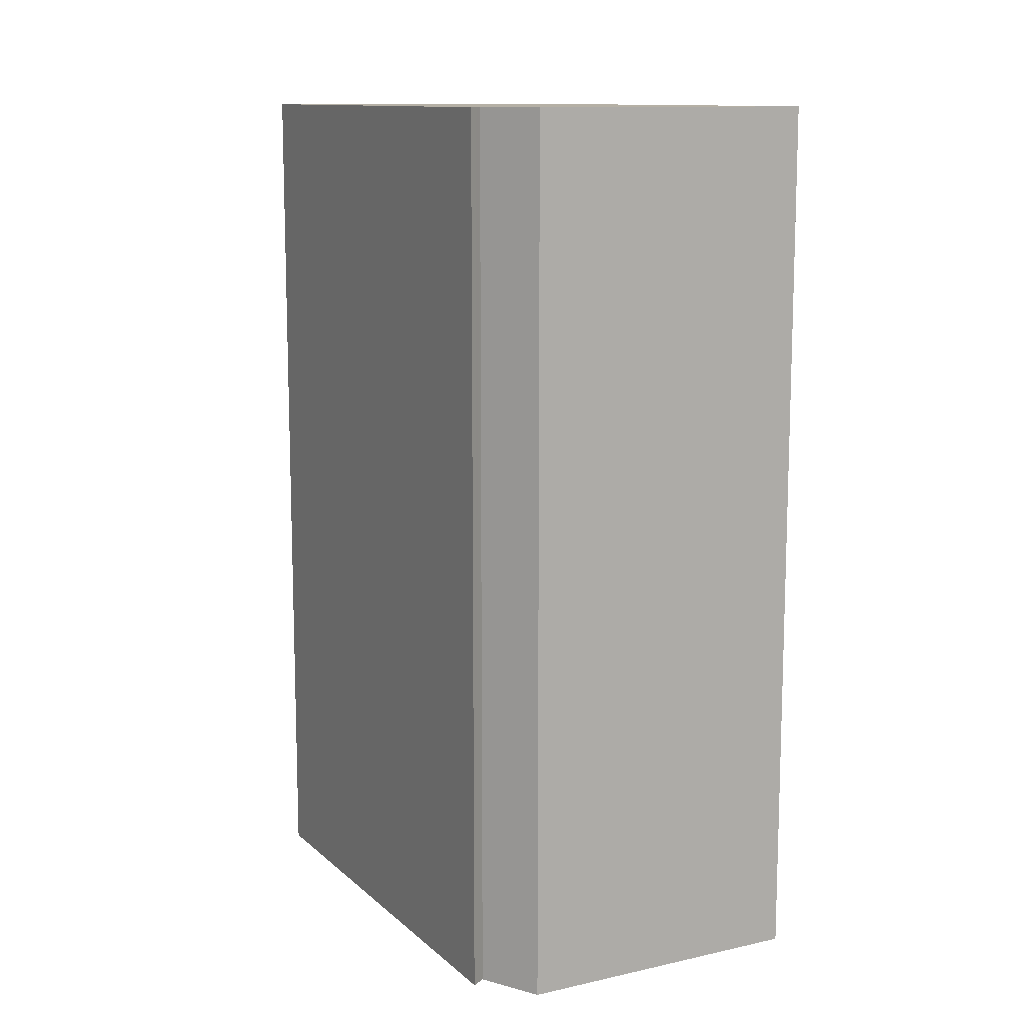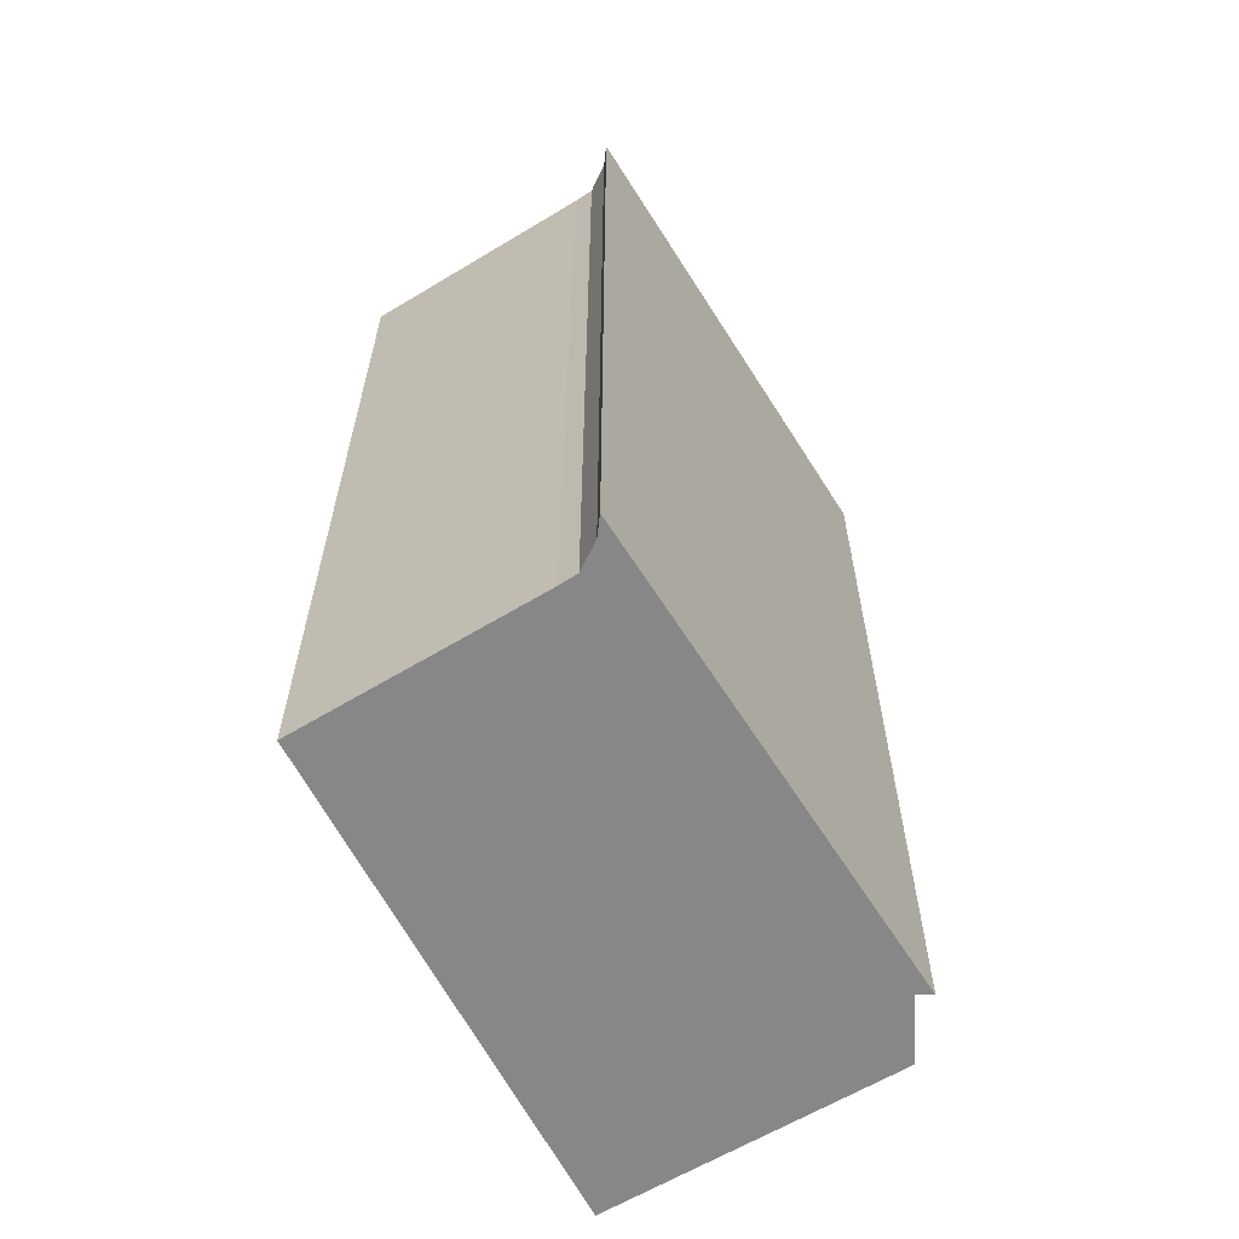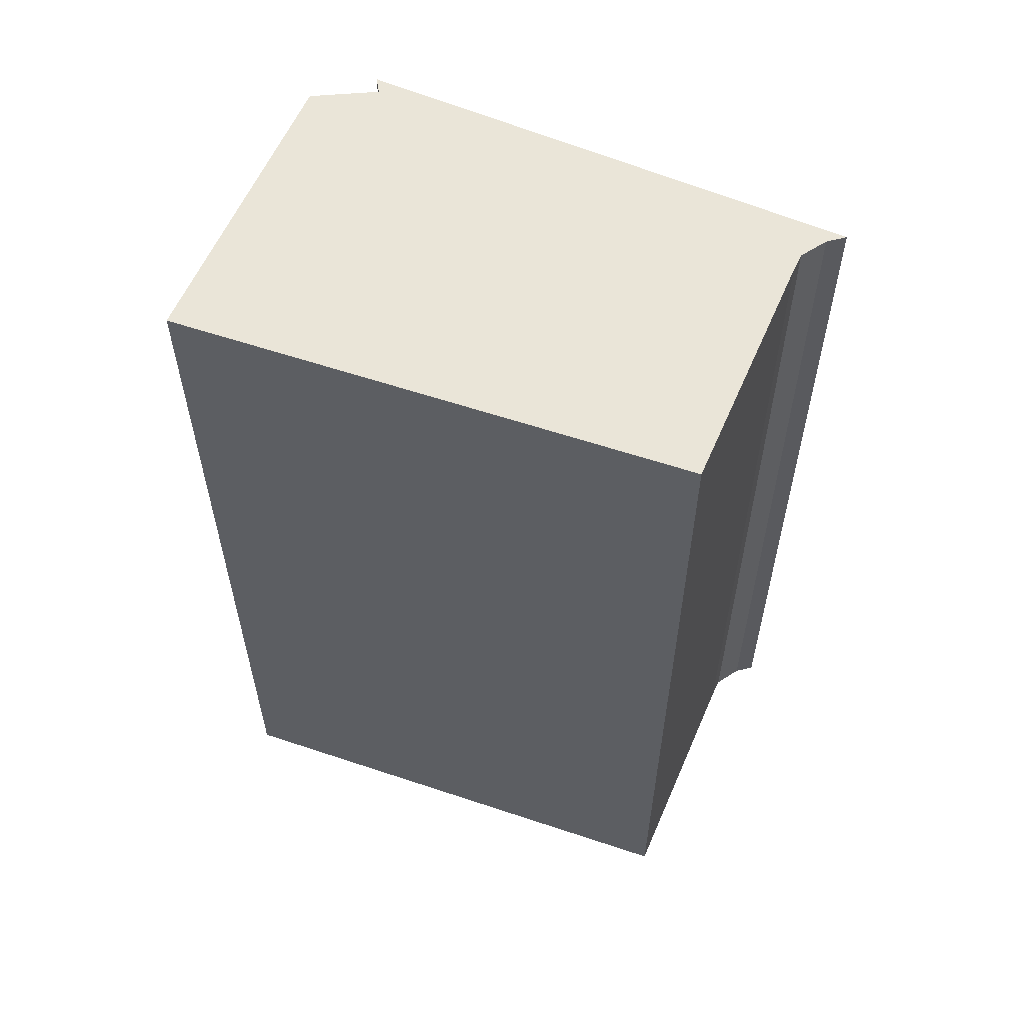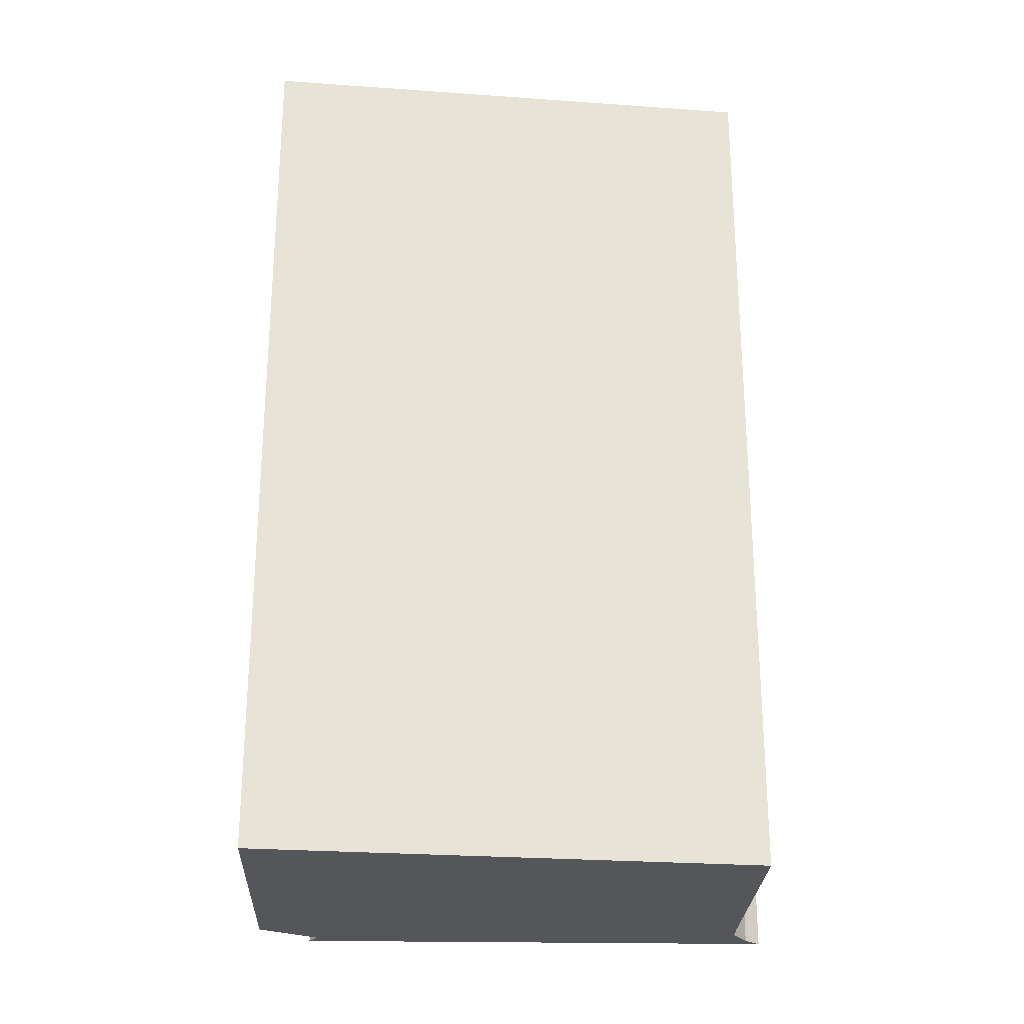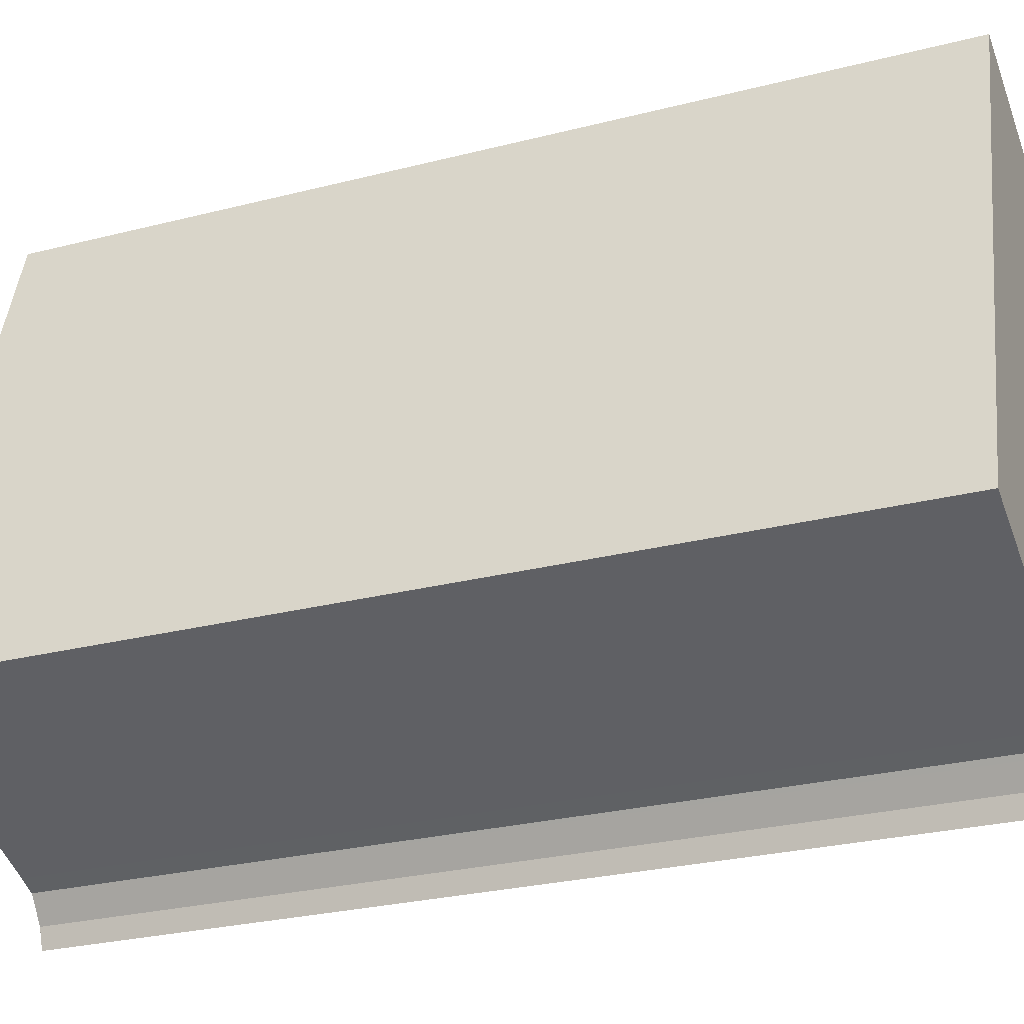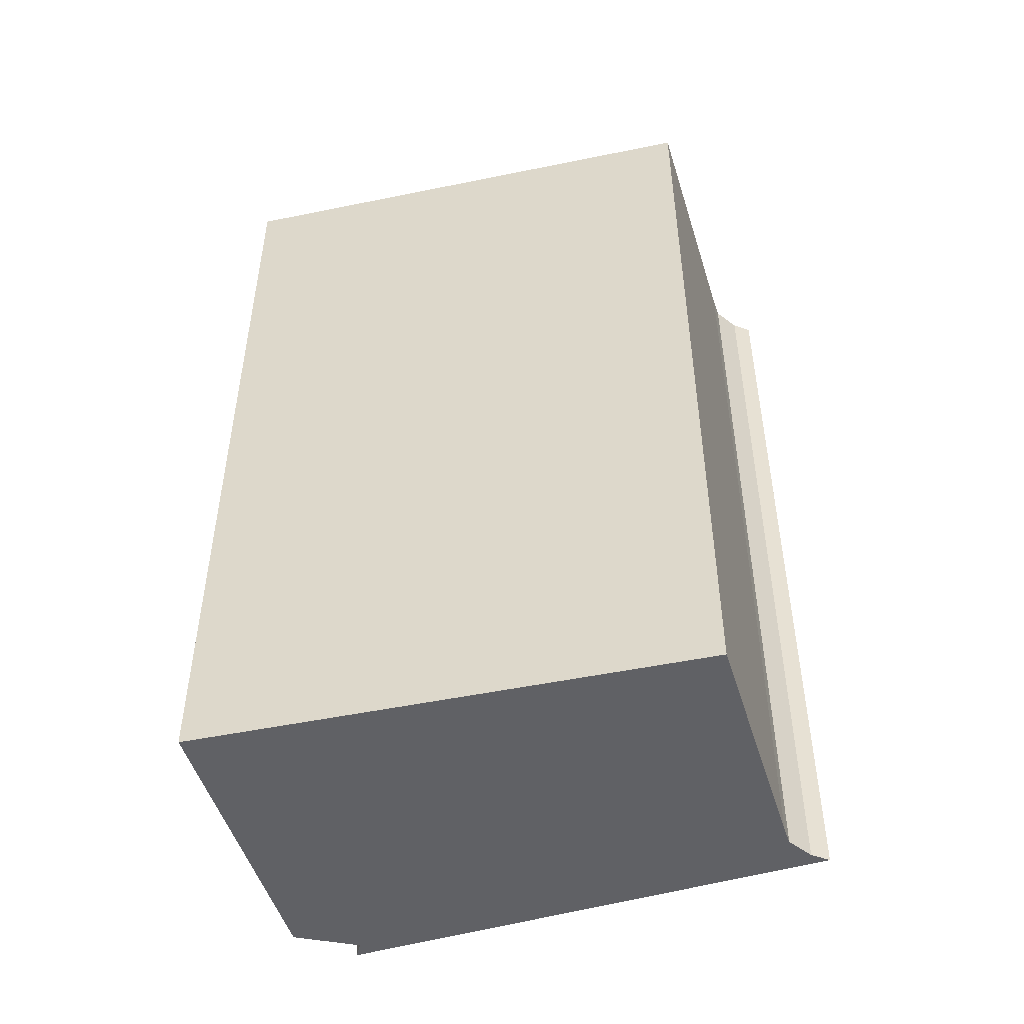
<metadata>
{"format":"obj","ext":"obj","renderer":"f3d","projection":"perspective","resolution":1024,"background":"white","views":[{"elev":11.7,"azim":-49.2,"up":"+Y"},{"elev":-62.6,"azim":-169.5,"up":"+Y"},{"elev":58.8,"azim":92.3,"up":"+Y"},{"elev":-26.1,"azim":66.7,"up":"+Y"},{"elev":-27.3,"azim":111.6,"up":"+Z"},{"elev":-49.8,"azim":86.0,"up":"+Y"}]}
</metadata>
<code>
v  4.285 22.48 -10.8
v  4.709 22.48 -11
v  4.555 22.48 -11.49
v  0.98 22.48 -2.472
v  5.062 22.48 -10.51
v  5.15 22.48 -10.39
v  5.591 22.48 -10.2
v  0 22.48 1.376e-15
v  11.34 22.48 -7.997
v  0.25 22.48 -0.05
v  0.413 22.48 -0.083
v  0.628 22.48 1.615
v  7.635 22.48 4.279
v  4.555 7.033e-16 -11.49
v  0.98 1.514e-16 -2.472
v  0 0 0
v  4.285 6.616e-16 -10.8
v  0.413 5.082e-18 -0.083
v  0.628 -9.889e-17 1.615
v  0.25 3.062e-18 -0.05
v  7.635 -2.62e-16 4.279
v  11.34 4.897e-16 -7.997
v  4.709 6.733e-16 -11
v  5.591 6.246e-16 -10.2
v  5.15 6.361e-16 -10.39
v  5.062 6.435e-16 -10.51
g defaultobject
f 1 2 3
f 2 1 4
f 2 4 5
f 5 4 6
f 6 4 7
f 7 4 8
f 7 8 9
f 9 8 10
f 9 10 11
f 9 11 12
f 9 12 13
f 14 1 3
f 1 14 4
f 4 14 8
f 8 14 15
f 8 15 16
f 15 14 17
f 18 12 11
f 12 18 19
f 16 10 8
f 10 16 11
f 11 16 18
f 18 16 20
f 19 13 12
f 13 19 21
f 21 9 13
f 9 21 22
f 23 3 2
f 3 23 14
f 22 7 9
f 7 22 24
f 25 7 24
f 25 6 7
f 25 5 6
f 5 25 2
f 2 25 23
f 23 25 26
f 15 20 16
f 20 15 18
f 17 26 25
f 26 17 23
f 23 17 14
f 18 21 19
f 21 18 22
f 22 18 15
f 22 15 24
f 24 15 25
f 25 15 17

</code>
